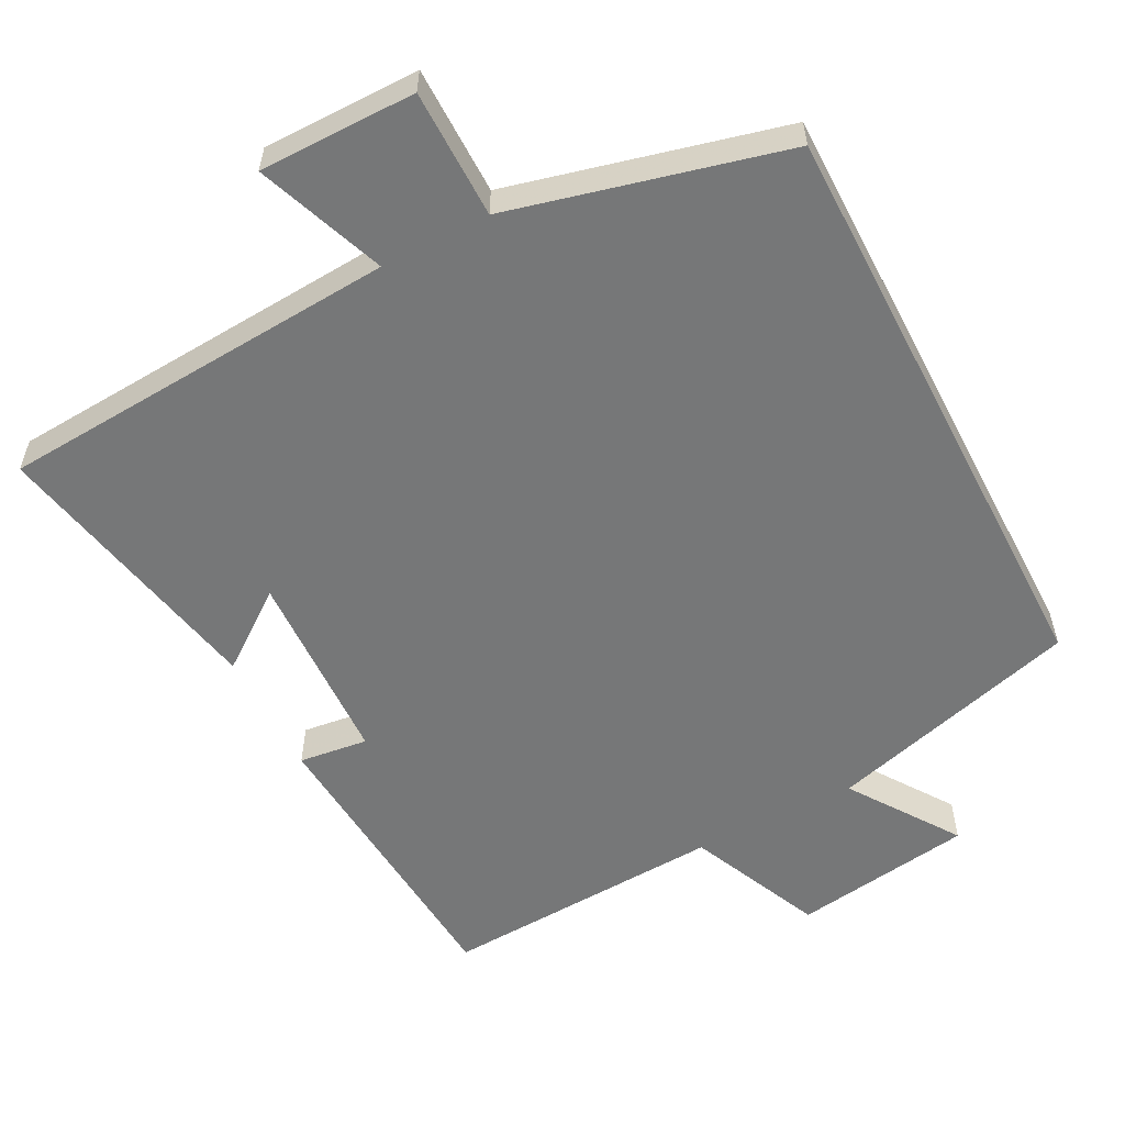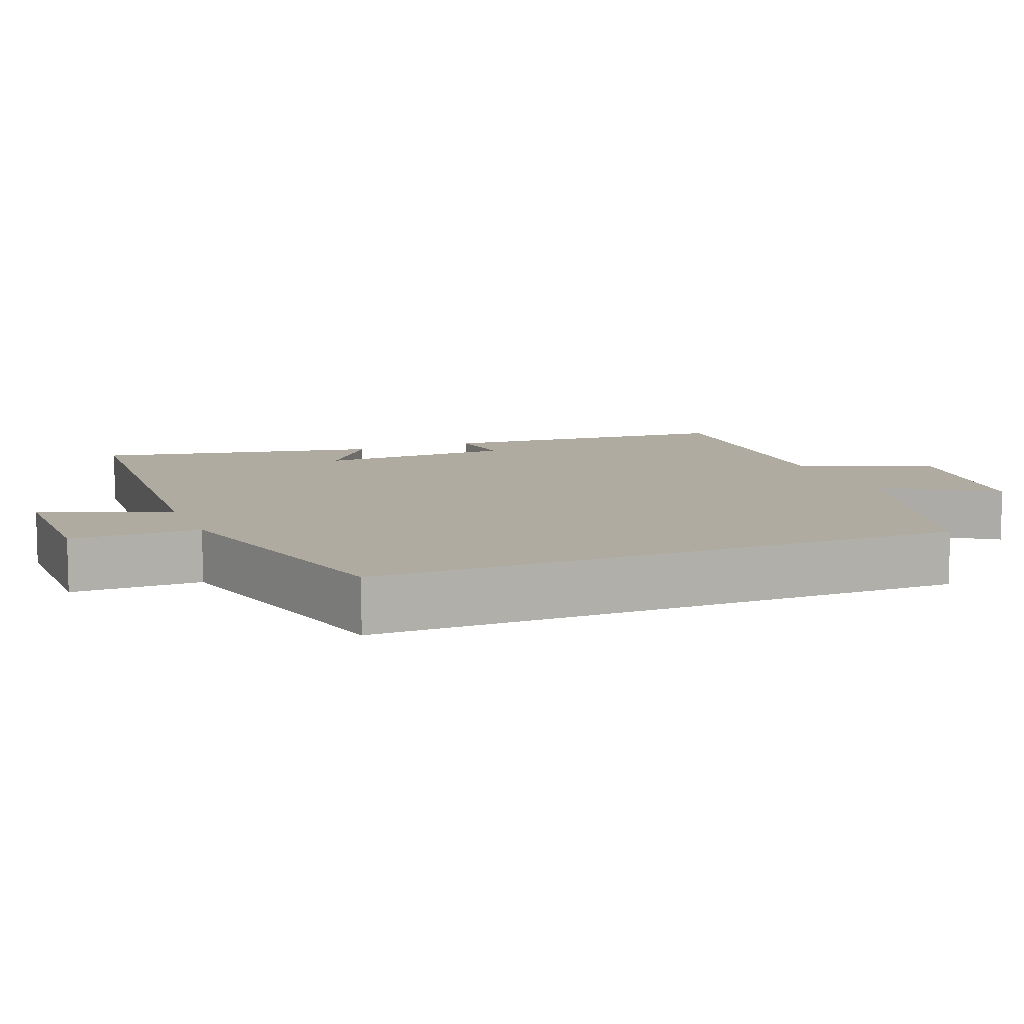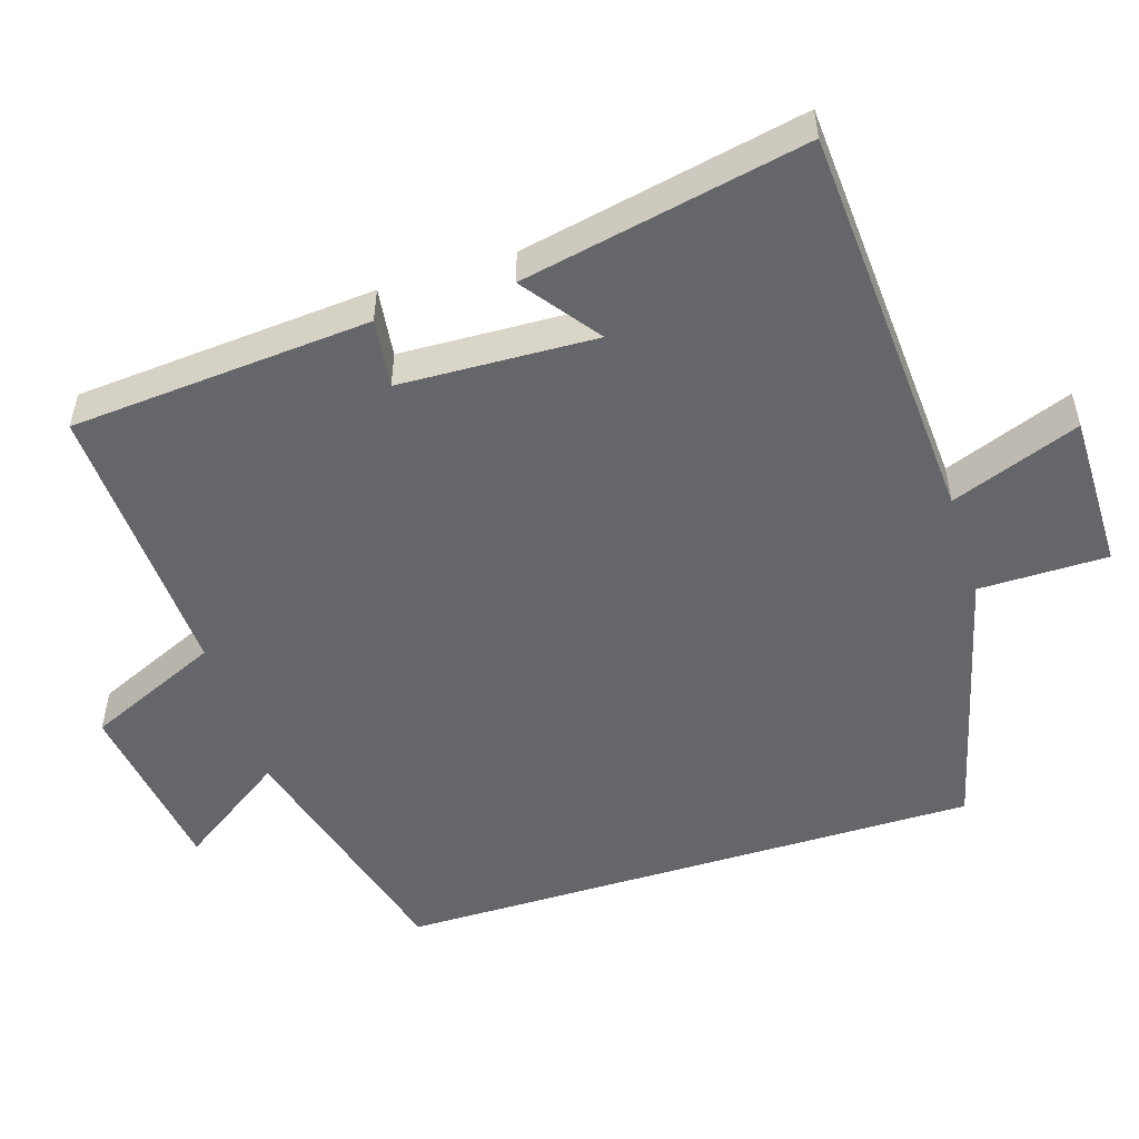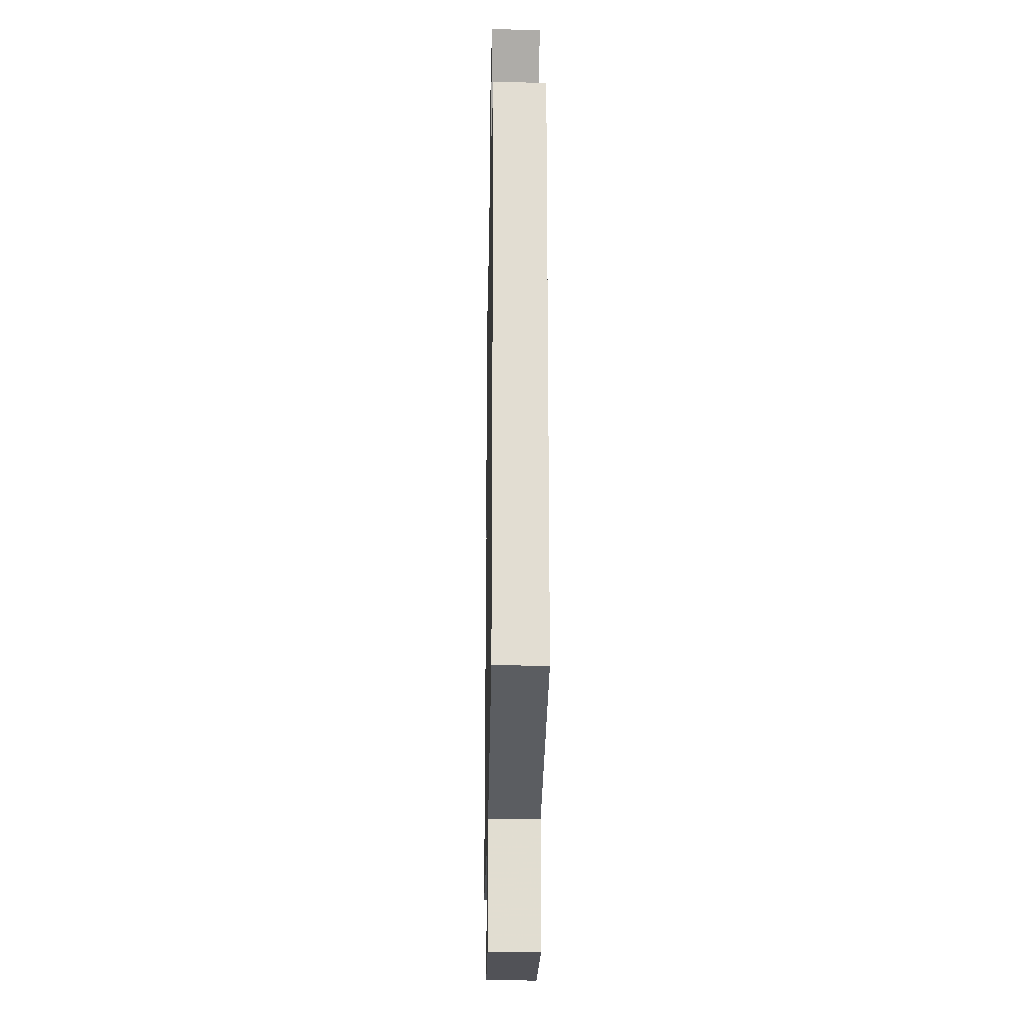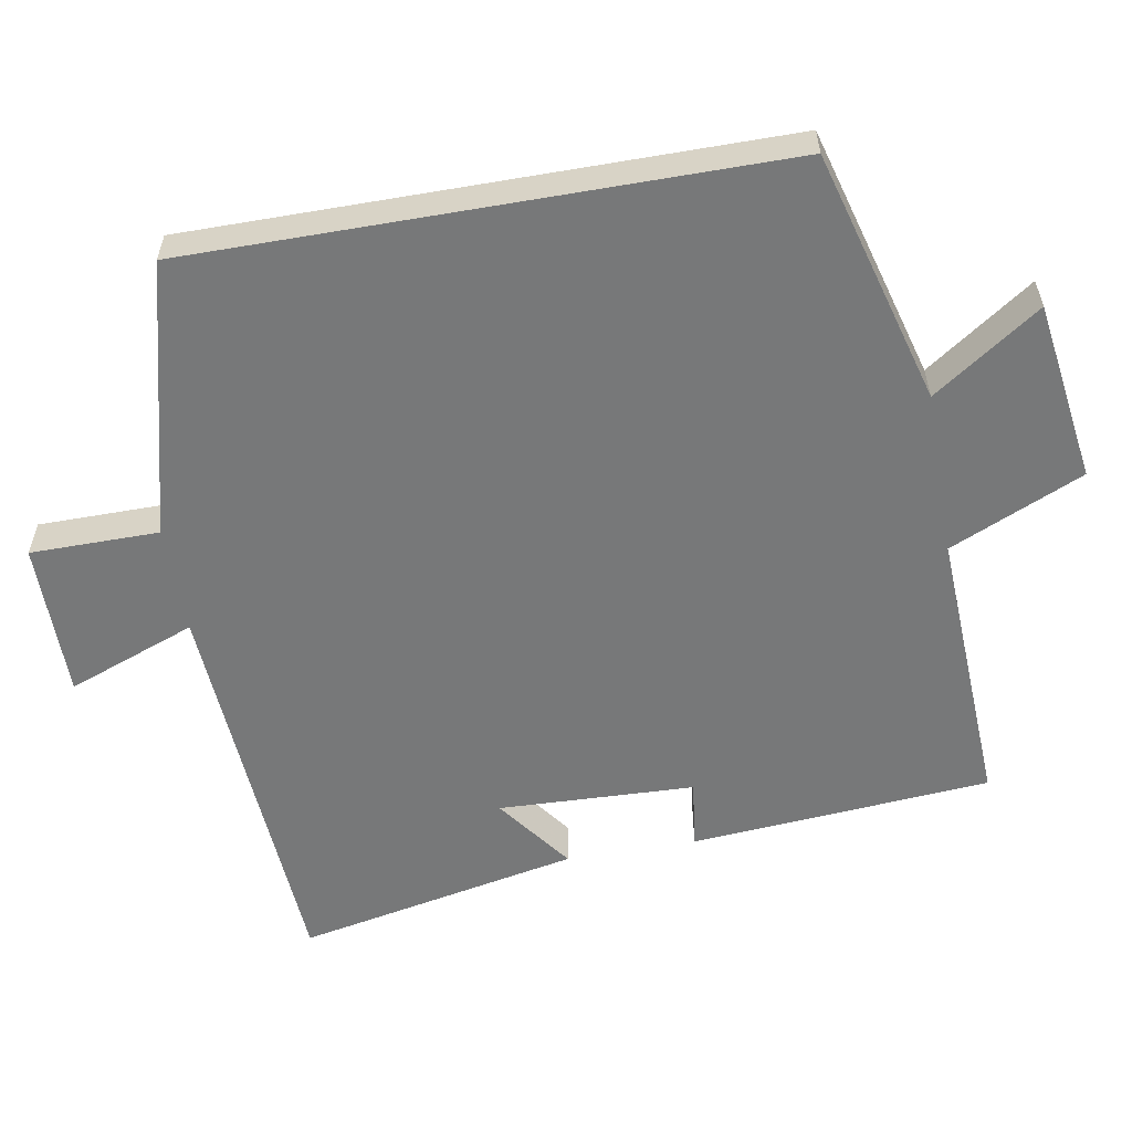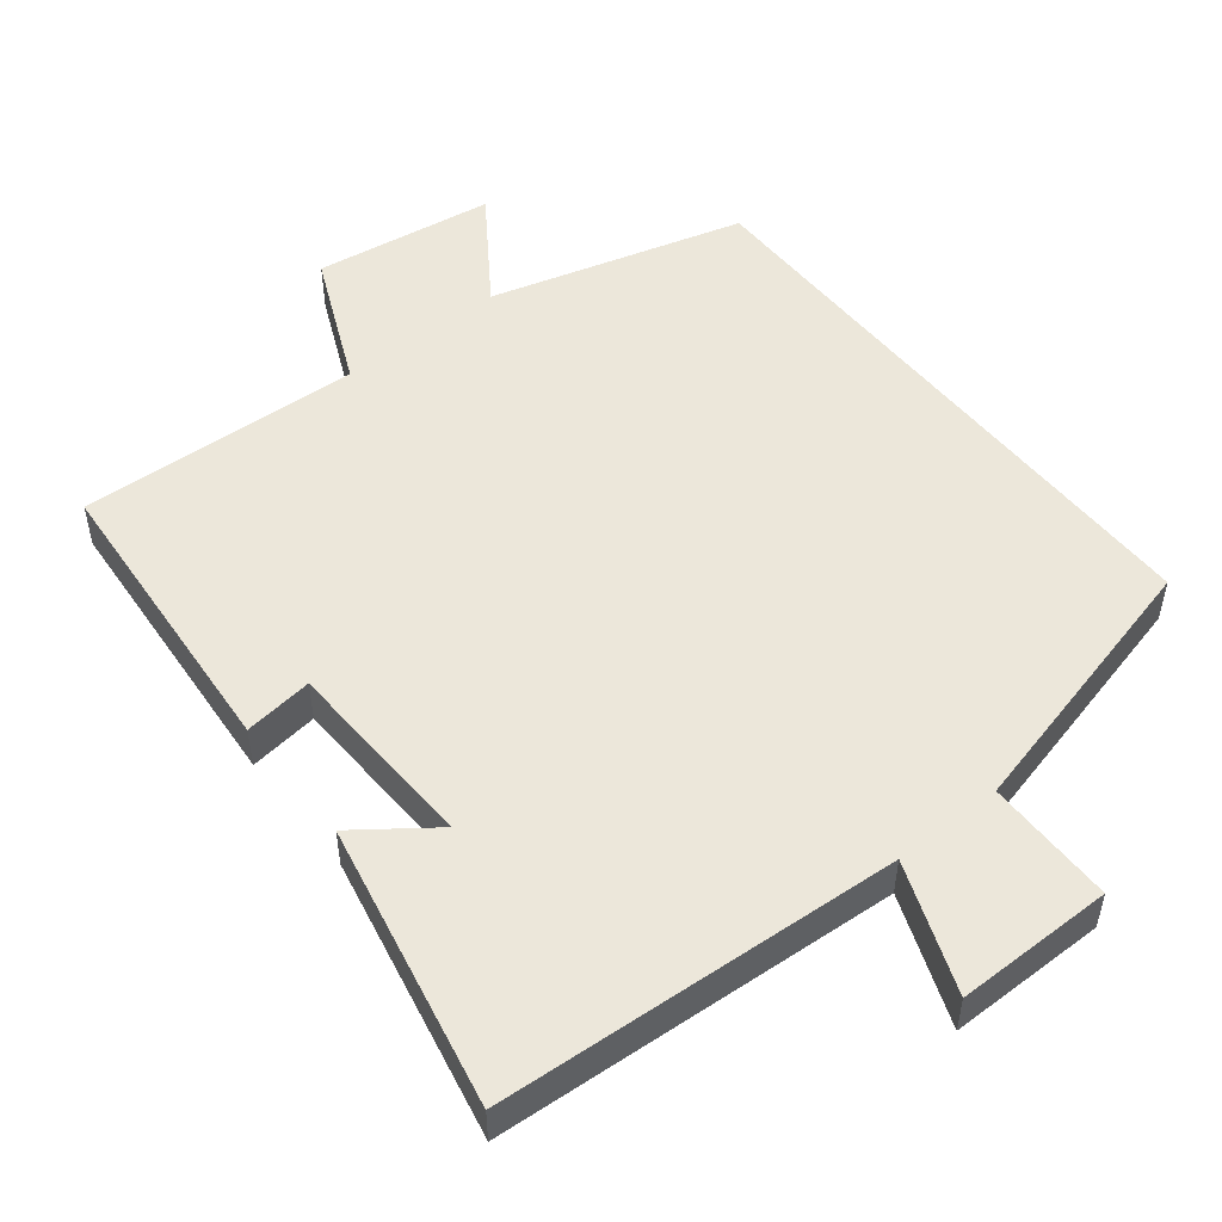
<metadata>
{"format":"obj","ext":"obj","renderer":"f3d","projection":"perspective","resolution":1024,"background":"white","views":[{"elev":-57.0,"azim":-152.5,"up":"+Y"},{"elev":9.8,"azim":-111.9,"up":"+Y"},{"elev":-51.7,"azim":107.4,"up":"+Y"},{"elev":-21.4,"azim":-91.1,"up":"+Z"},{"elev":-57.4,"azim":-80.1,"up":"+Y"},{"elev":51.2,"azim":141.5,"up":"+Y"}]}
</metadata>
<code>
v -0.5 0.07 -0.405
v -0.5 0.07 0.403
v -0.151 0.07 0.5
v -0.253 0.07 0.648
v -0.005 0.07 0.684
v 0.077 0.07 0.5
v 0.467 0.07 0.519
v 0.5 0.07 0.106
v 0.405 0.07 0.118
v 0.395 0.07 -0.152
v 0.5 0.07 -0.074
v 0.58 0.07 -0.464
v 0.027 0.07 -0.5
v 0.094 0.07 -0.677
v -0.122 0.07 -0.677
v -0.123 0.07 -0.5
v -0.5 0 -0.405
v -0.5 0 0.403
v -0.151 0 0.5
v -0.253 0 0.648
v -0.005 0 0.684
v 0.077 0 0.5
v 0.467 0 0.519
v 0.5 0 0.106
v 0.405 0 0.118
v 0.395 0 -0.152
v 0.5 0 -0.074
v 0.58 0 -0.464
v 0.027 0 -0.5
v 0.094 0 -0.677
v -0.122 0 -0.677
v -0.123 0 -0.5
f 13 14 15 16
f 10 11 12 13
f 9 10 13 16
f 6 7 8 9
f 6 9 16 1
f 3 4 5 6
f 1 2 3 6
f 32 31 30 29
f 29 28 27 26
f 32 29 26 25
f 25 24 23 22
f 17 32 25 22
f 22 21 20 19
f 22 19 18 17
f 1 17 18 2
f 2 18 19 3
f 3 19 20 4
f 4 20 21 5
f 5 21 22 6
f 6 22 23 7
f 7 23 24 8
f 8 24 25 9
f 9 25 26 10
f 10 26 27 11
f 11 27 28 12
f 12 28 29 13
f 13 29 30 14
f 14 30 31 15
f 15 31 32 16
f 16 32 17 1

</code>
